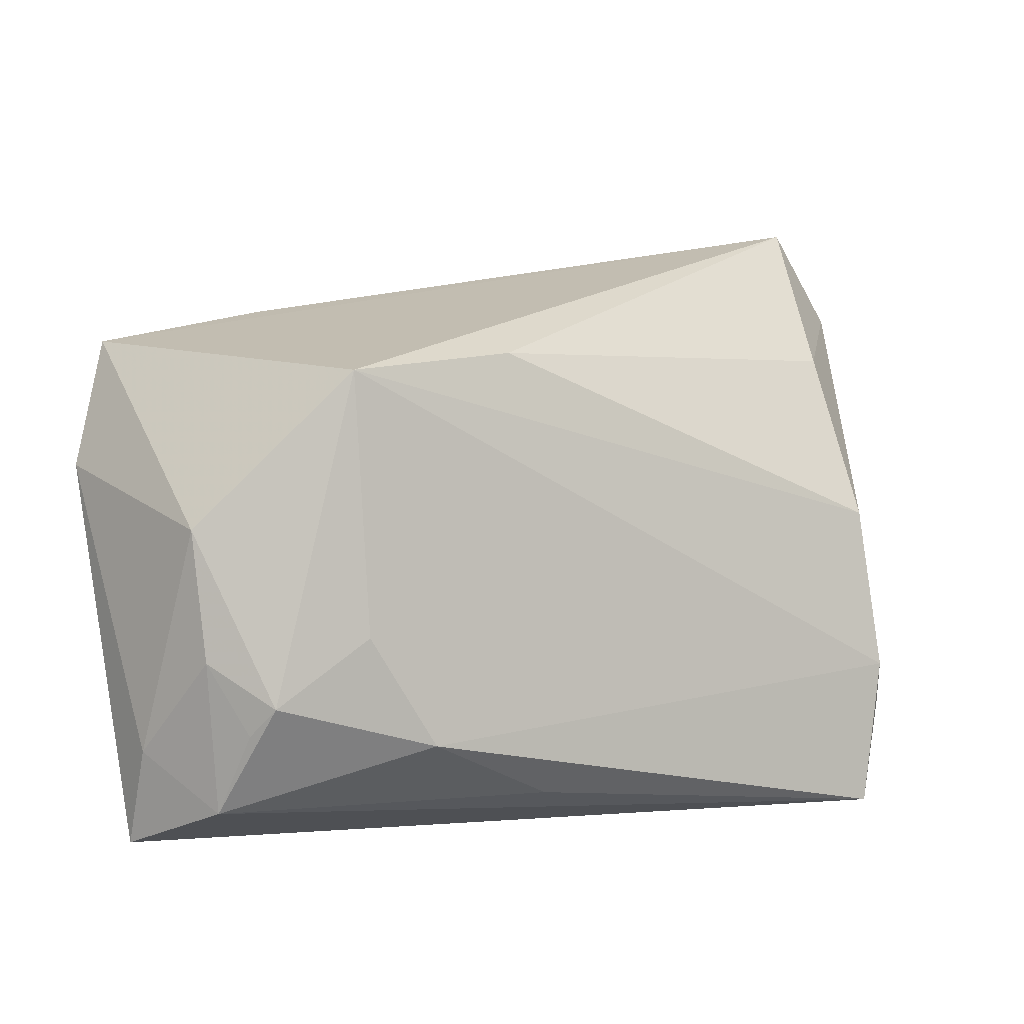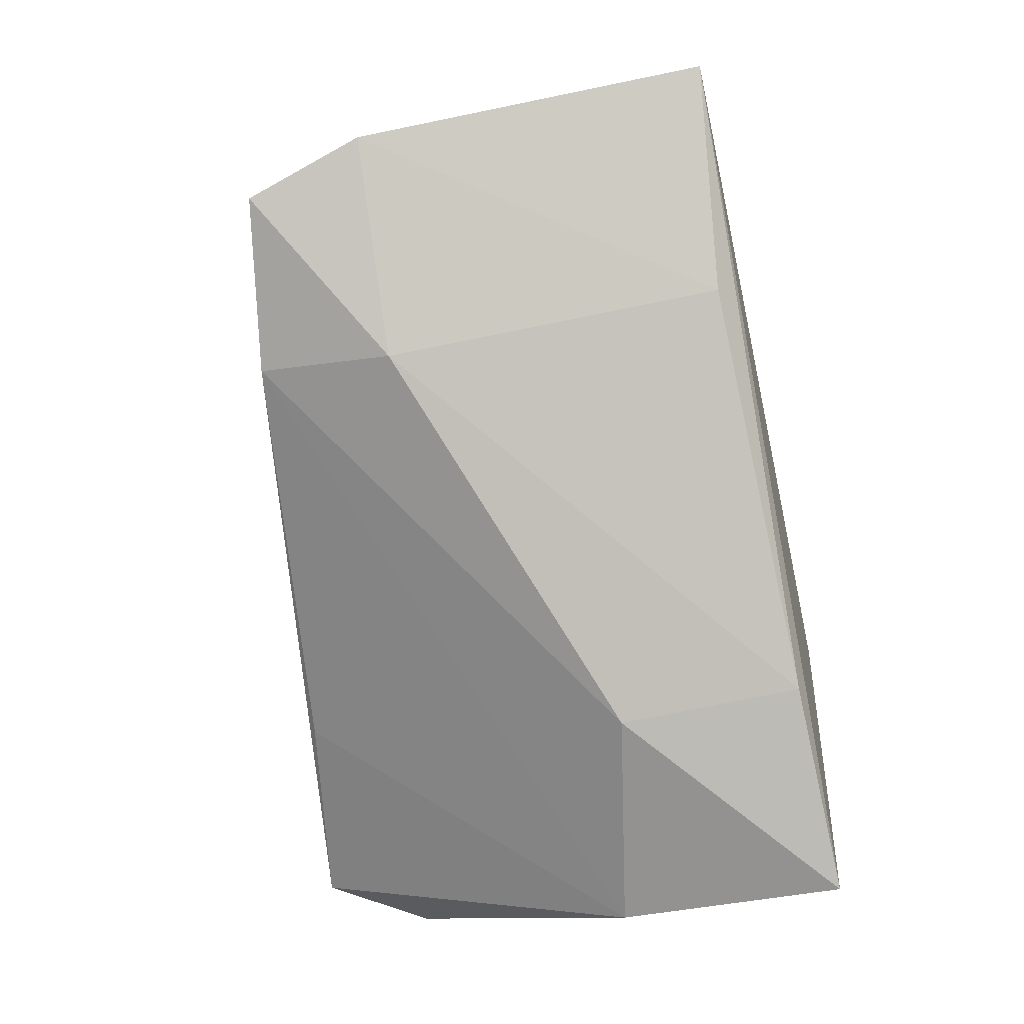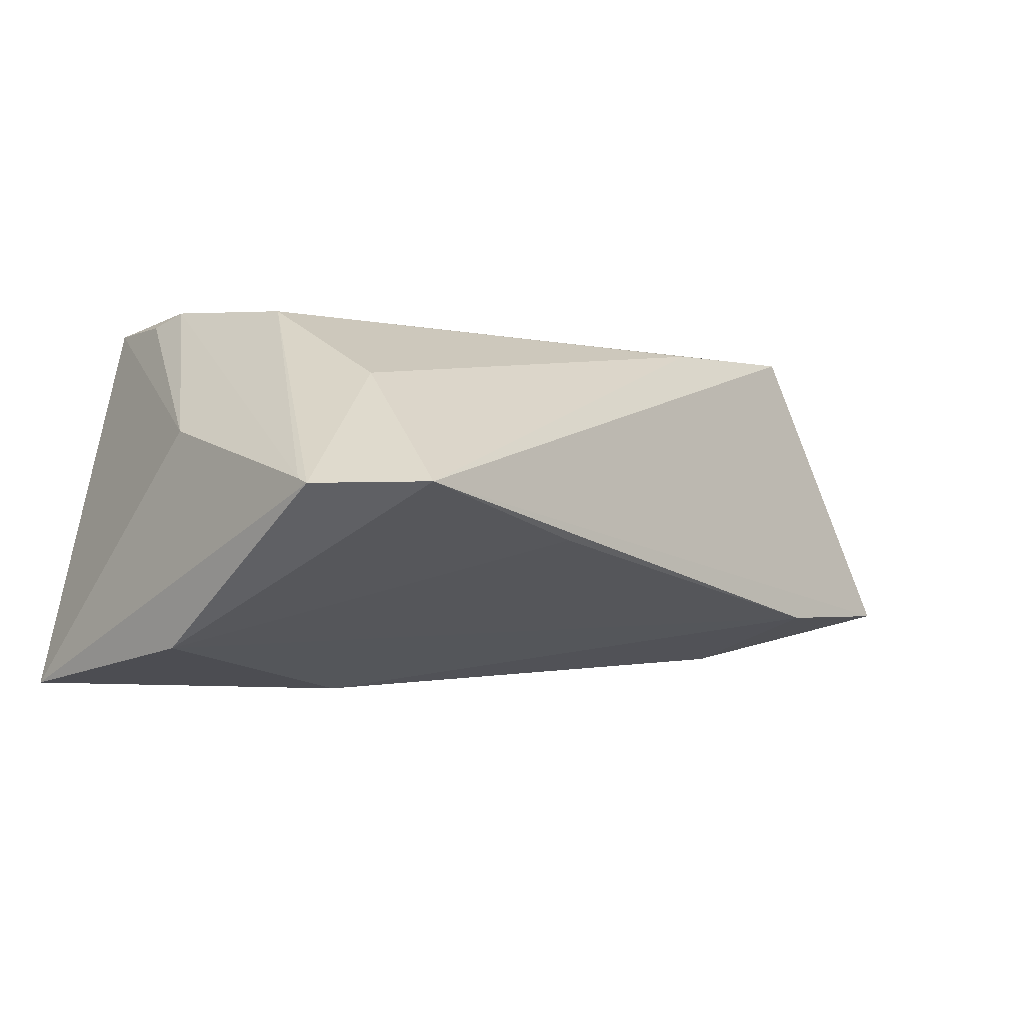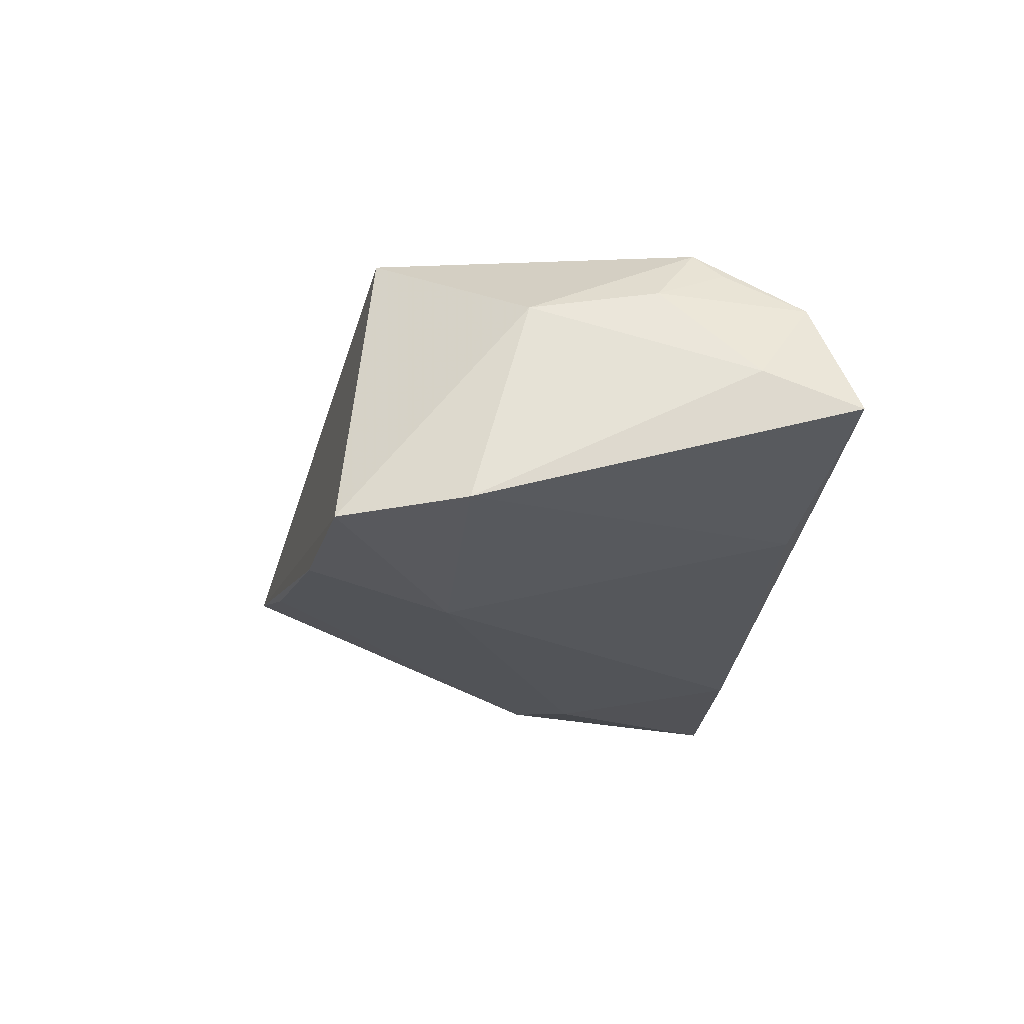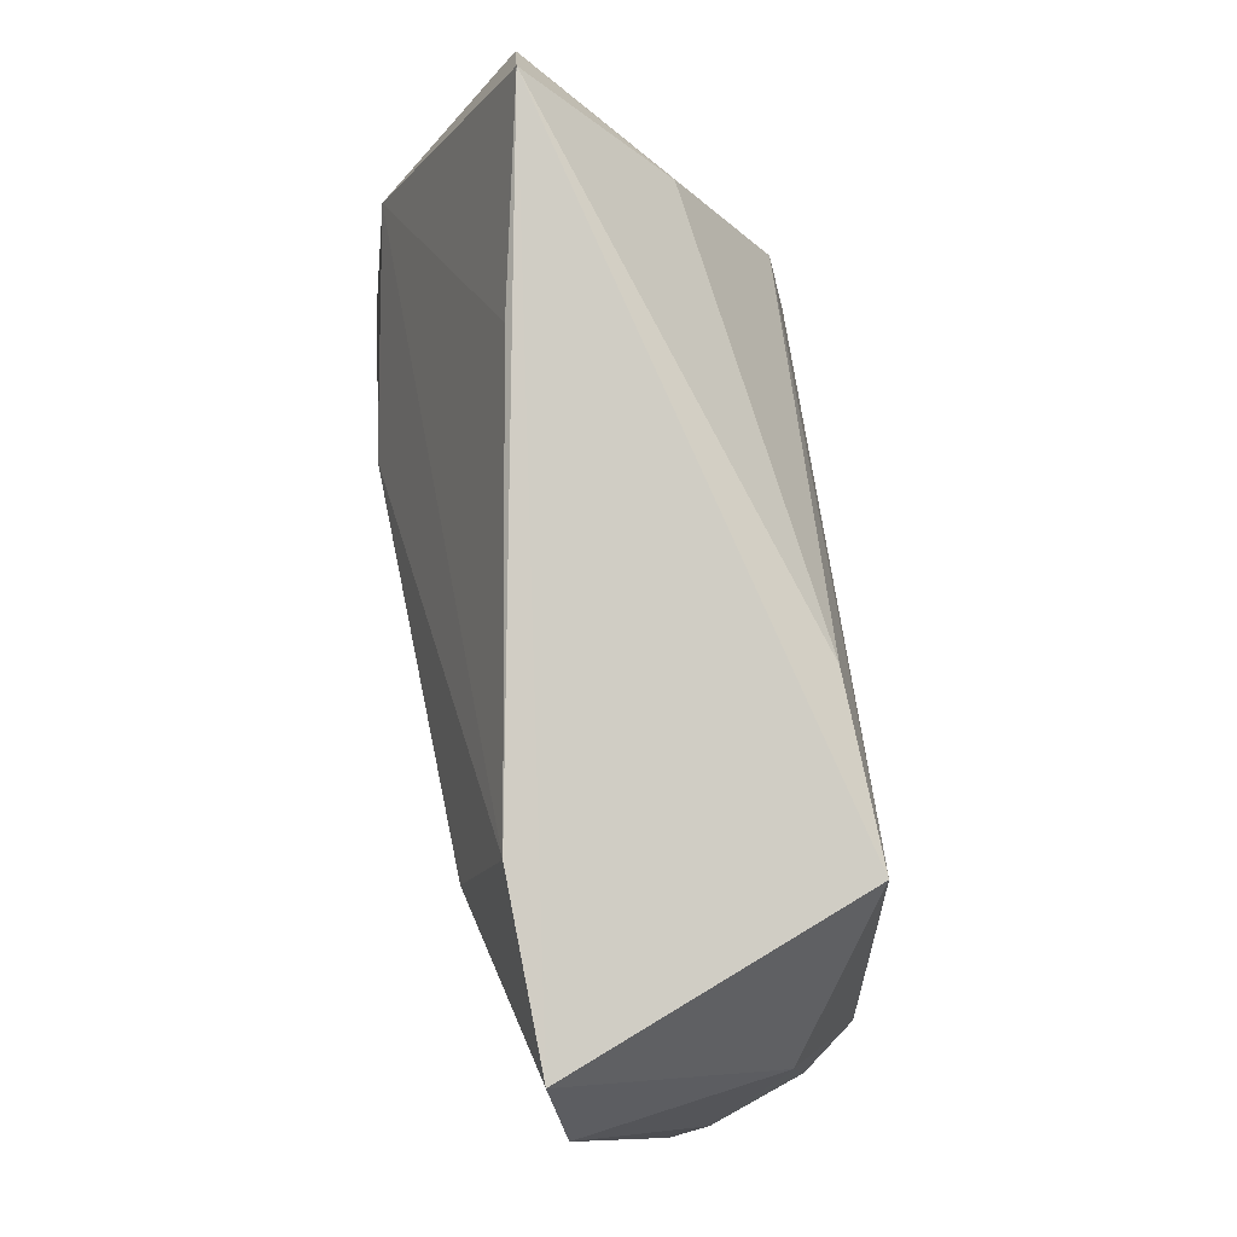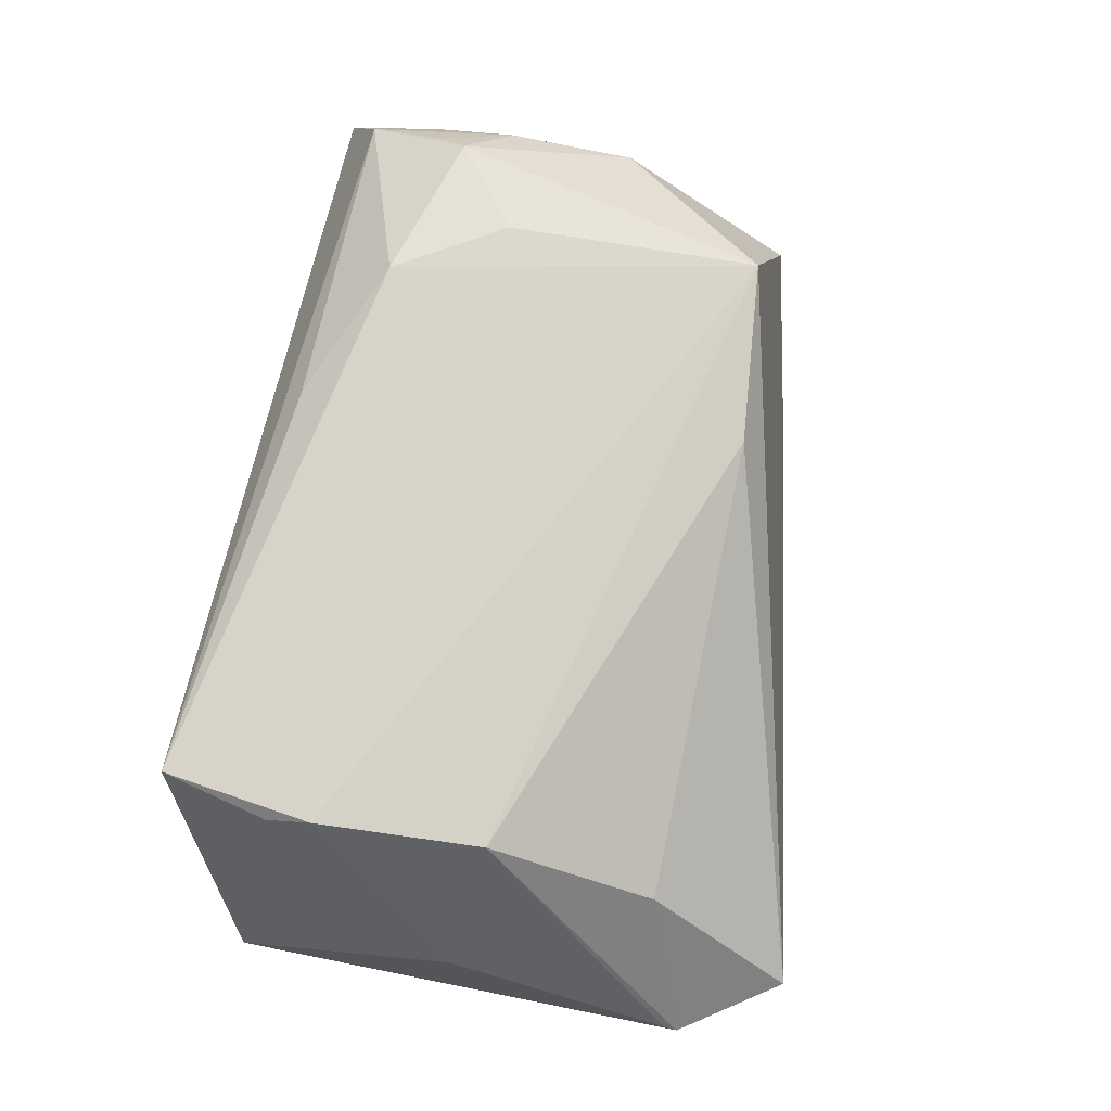
<metadata>
{"format":"obj","ext":"obj","renderer":"f3d","projection":"perspective","resolution":1024,"background":"white","views":[{"elev":3.4,"azim":-31.2,"up":"+Y"},{"elev":-74.6,"azim":-76.6,"up":"+Z"},{"elev":-7.6,"azim":136.8,"up":"+Z"},{"elev":-13.4,"azim":-92.4,"up":"+Z"},{"elev":74.5,"azim":-96.7,"up":"+Y"},{"elev":76.1,"azim":100.9,"up":"+Z"}]}
</metadata>
<code>
v 0.02312 -0.02633 -0.02188
v -0.05237 0.005588 0.01077
v 0.03676 0.005269 0.0202
v -0.03118 0.01448 -0.02069
v -0.02807 -0.02748 -0.01115
v 0.03804 -0.0142 0.02305
v -0.03706 0.02352 0.02097
v -0.01148 -0.0266 0.02011
v -0.05335 0.02713 -0.01413
v -0.0158 0.02559 0.01896
v -0.0574 0.01227 -0.01267
v 0.05037 -0.02592 -0.02525
v 0.03787 0.02505 0.009295
v -0.05162 -0.009256 0.01297
v -0.02778 -0.01922 0.02305
v 0.03855 -0.01937 0.02187
v 0.0356 -0.03175 0.02305
v -0.03576 -0.006465 0.02213
v 0.04942 0.002538 -0.02216
v 0.05143 0.03092 -0.005659
v -0.03215 0.03113 -0.01577
v -0.04794 -0.01736 0.01644
v 0.04916 0.002805 0.003885
v 0.01871 0.03827 -0.009912
v -0.05524 -0.03175 -0.001621
v -0.05524 -0.02039 0.002685
v 0.05131 0.0292 -0.004941
v 0.0435 0.04275 -0.005955
v 0.02085 -0.003193 -0.02585
v -0.04973 -0.02667 0.01164
v -0.04616 -0.01407 0.01952
f 25 12 17
f 23 17 12
f 20 12 19
f 7 9 2
f 27 12 20
f 27 23 12
f 20 3 27
f 6 3 7
f 6 15 17
f 7 15 6
f 23 27 6
f 6 27 3
f 25 17 30
f 9 4 11
f 11 2 9
f 11 5 25
f 4 5 11
f 29 19 12
f 21 4 9
f 19 29 21
f 21 29 4
f 17 23 16
f 16 6 17
f 23 6 16
f 17 15 8
f 8 30 17
f 15 30 8
f 7 2 31
f 31 30 15
f 26 11 25
f 2 11 26
f 25 30 26
f 1 5 4
f 4 29 1
f 1 29 12
f 1 12 25
f 25 5 1
f 28 9 7
f 28 21 9
f 20 19 28
f 18 15 7
f 7 31 18
f 18 31 15
f 14 26 30
f 14 31 2
f 2 26 14
f 7 3 10
f 10 28 7
f 19 21 24
f 24 28 19
f 21 28 24
f 30 31 22
f 22 14 30
f 31 14 22
f 13 10 3
f 28 10 13
f 13 3 20
f 20 28 13

</code>
